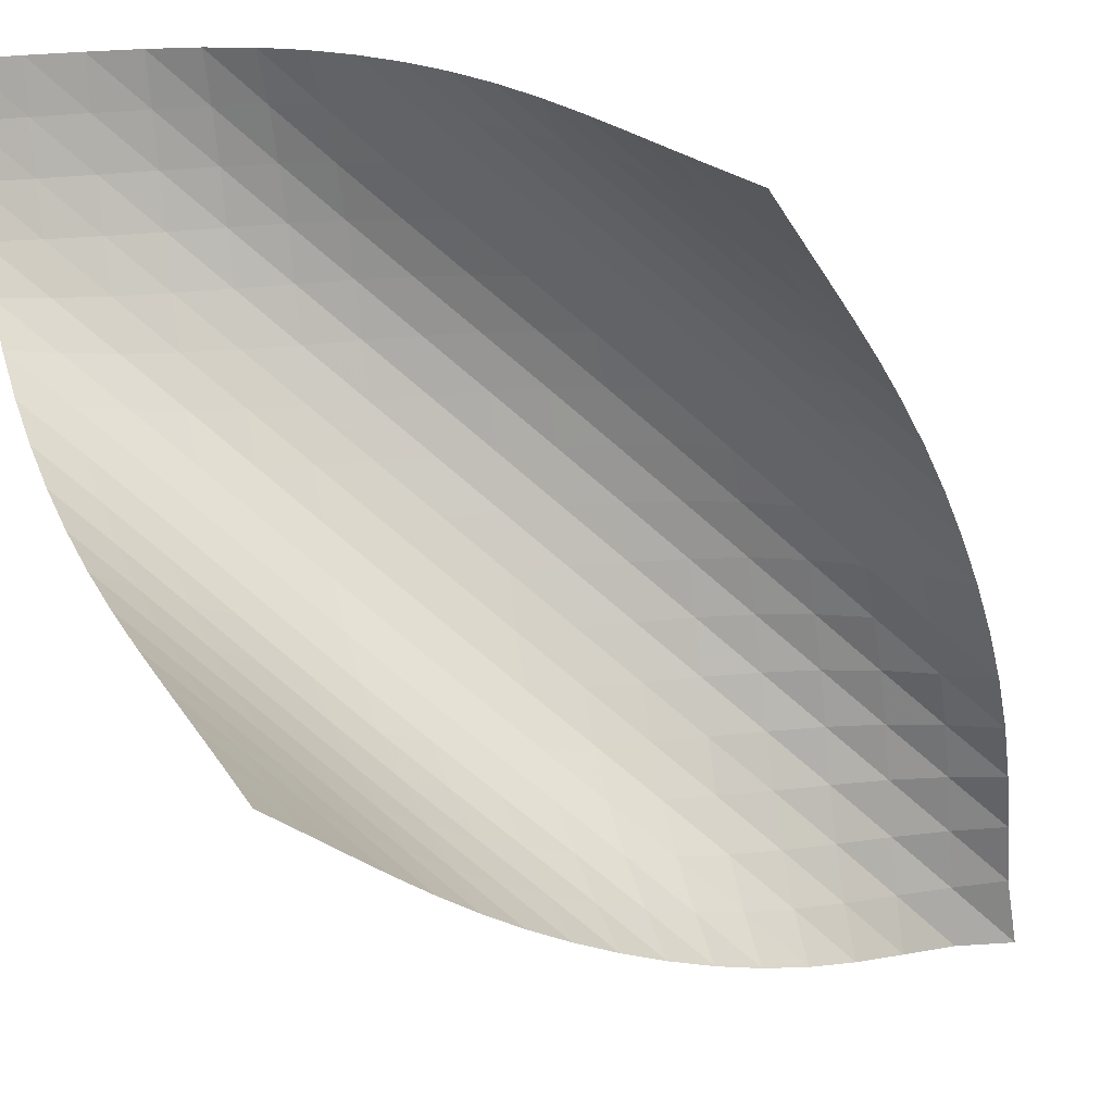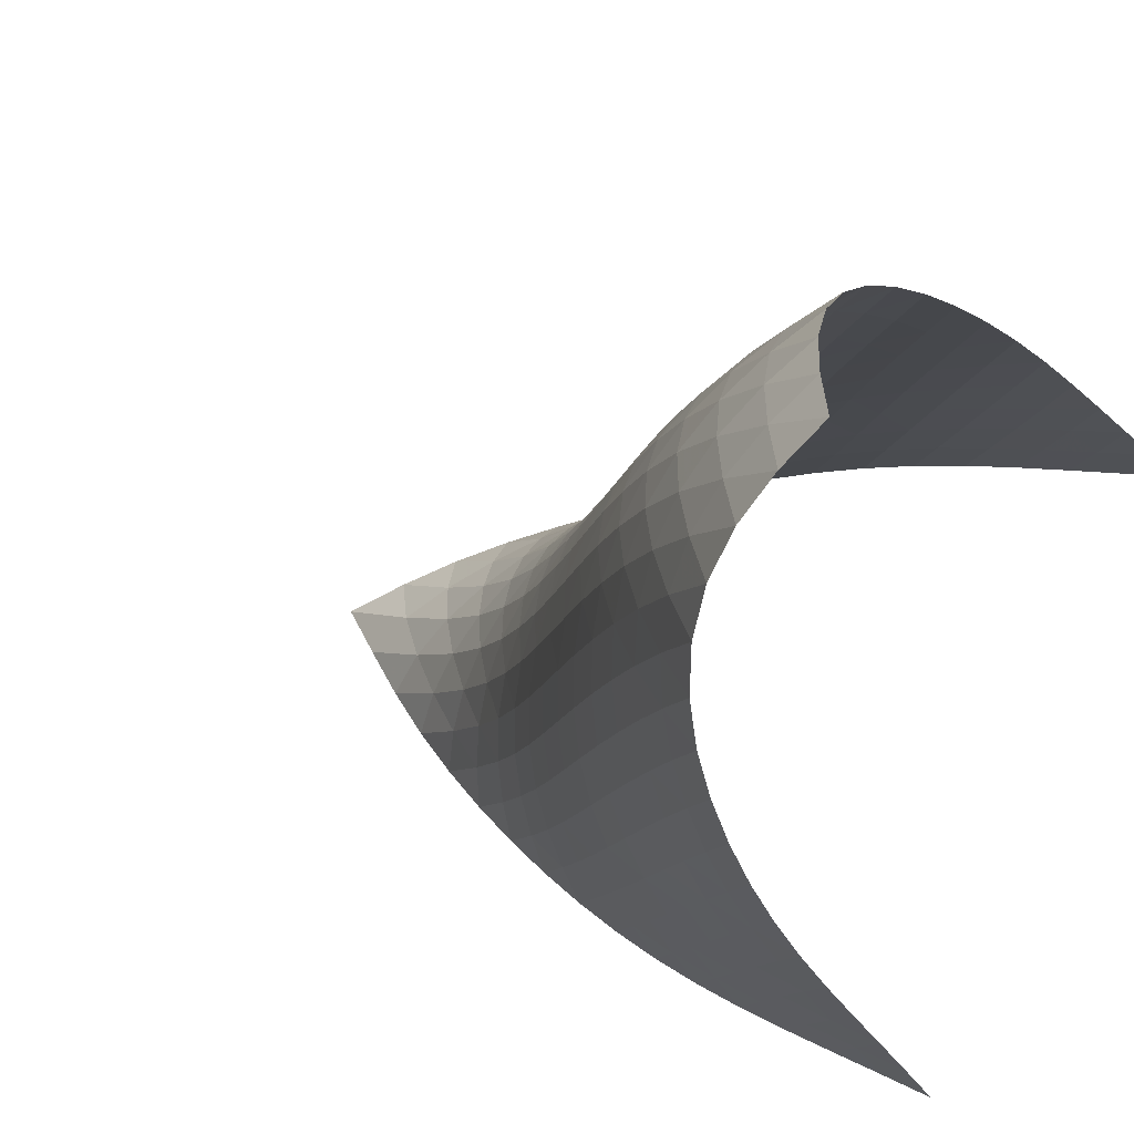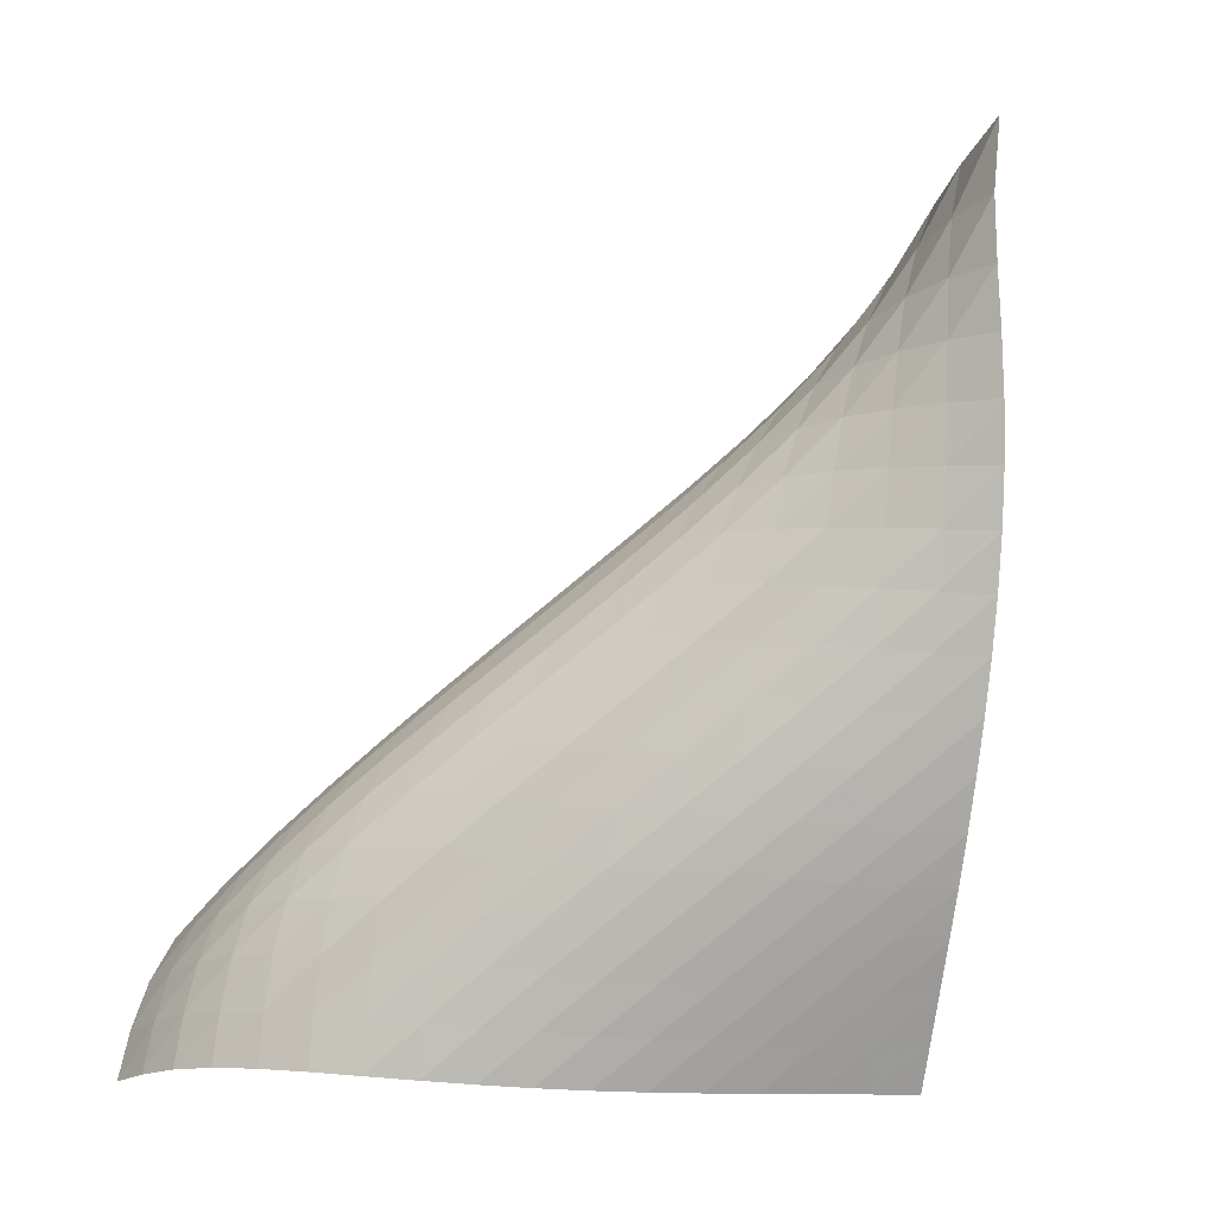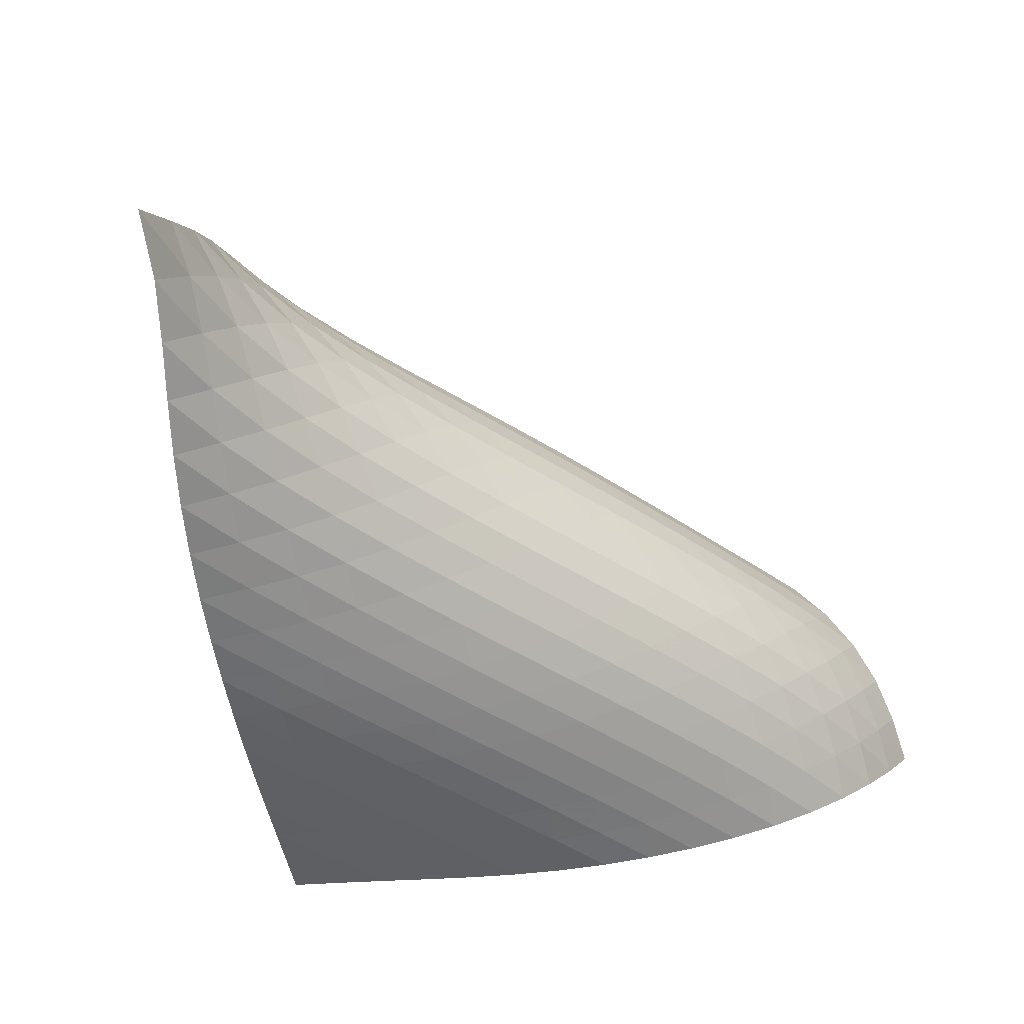
<metadata>
{"format":"obj","ext":"obj","renderer":"f3d","projection":"perspective","resolution":1024,"background":"white","views":[{"elev":-25.3,"azim":25.5,"up":"+Z"},{"elev":24.2,"azim":-55.9,"up":"+Z"},{"elev":28.4,"azim":28.4,"up":"+Y"},{"elev":55.3,"azim":-127.2,"up":"+Y"}]}
</metadata>
<code>
v -6.506 -0.03586 6.506
v -4.922 -12.99 11.28
v -11.28 -12.99 4.922
v -15.84 -13.67 15.84
v -11.13 -12.19 4.891
v -10.98 -11.39 4.857
v -10.83 -10.59 4.825
v -10.66 -9.781 4.802
v -10.47 -8.974 4.793
v -10.25 -8.168 4.805
v -10 -7.362 4.839
v -9.722 -6.556 4.898
v -9.42 -5.748 4.985
v -9.097 -4.938 5.104
v -8.758 -4.127 5.262
v -8.402 -3.32 5.462
v -8.022 -2.52 5.707
v -7.603 -1.727 5.988
v -7.115 -0.9232 6.279
v -6.279 -0.9232 7.115
v -5.988 -1.727 7.603
v -5.707 -2.52 8.022
v -5.462 -3.32 8.402
v -5.262 -4.127 8.758
v -5.104 -4.938 9.097
v -4.985 -5.748 9.42
v -4.898 -6.556 9.722
v -4.839 -7.362 10
v -4.805 -8.168 10.25
v -4.793 -8.974 10.47
v -4.802 -9.781 10.66
v -4.825 -10.59 10.83
v -4.857 -11.39 10.98
v -4.891 -12.19 11.13
v -5.552 -12.87 11.78
v -6.178 -12.75 12.28
v -6.801 -12.63 12.79
v -7.427 -12.52 13.28
v -8.064 -12.41 13.77
v -8.718 -12.3 14.22
v -9.392 -12.22 14.65
v -10.09 -12.15 15.04
v -10.8 -12.1 15.38
v -11.54 -12.09 15.68
v -12.29 -12.13 15.92
v -13.05 -12.25 16.09
v -13.81 -12.46 16.15
v -14.53 -12.78 16.12
v -15.21 -13.19 16.01
v -16.01 -13.19 15.21
v -16.12 -12.78 14.53
v -16.15 -12.46 13.81
v -16.09 -12.25 13.05
v -15.92 -12.13 12.29
v -15.68 -12.09 11.54
v -15.38 -12.1 10.8
v -15.04 -12.15 10.09
v -14.65 -12.22 9.392
v -14.22 -12.3 8.718
v -13.77 -12.41 8.064
v -13.28 -12.52 7.427
v -12.79 -12.63 6.801
v -12.28 -12.75 6.178
v -11.78 -12.87 5.552
v -6.944 -1.467 6.944
v -7.532 -2.111 6.715
v -8.051 -2.791 6.47
v -8.52 -3.5 6.241
v -8.952 -4.231 6.04
v -9.354 -4.978 5.871
v -9.729 -5.737 5.734
v -10.08 -6.506 5.626
v -10.39 -7.285 5.547
v -10.67 -8.073 5.493
v -10.92 -8.867 5.464
v -11.13 -9.667 5.458
v -11.31 -10.47 5.47
v -11.47 -11.27 5.494
v -11.63 -12.07 5.523
v -6.715 -2.111 7.532
v -7.393 -2.589 7.393
v -8.011 -3.138 7.209
v -8.575 -3.739 7.012
v -9.09 -4.38 6.822
v -9.565 -5.054 6.649
v -10 -5.755 6.498
v -10.4 -6.48 6.372
v -10.76 -7.226 6.27
v -11.08 -7.99 6.195
v -11.35 -8.769 6.147
v -11.58 -9.559 6.123
v -11.78 -10.36 6.12
v -11.96 -11.15 6.132
v -12.13 -11.95 6.153
v -6.47 -2.791 8.051
v -7.209 -3.138 8.011
v -7.909 -3.556 7.909
v -8.561 -4.041 7.765
v -9.162 -4.583 7.602
v -9.714 -5.175 7.436
v -10.22 -5.809 7.279
v -10.68 -6.481 7.137
v -11.09 -7.187 7.015
v -11.45 -7.922 6.918
v -11.76 -8.681 6.847
v -12.02 -9.458 6.802
v -12.25 -10.25 6.781
v -12.44 -11.04 6.777
v -12.62 -11.84 6.785
v -6.241 -3.5 8.52
v -7.012 -3.739 8.575
v -7.765 -4.041 8.561
v -8.485 -4.412 8.485
v -9.162 -4.852 8.366
v -9.79 -5.354 8.223
v -10.37 -5.913 8.071
v -10.9 -6.523 7.923
v -11.37 -7.18 7.785
v -11.78 -7.878 7.667
v -12.14 -8.611 7.572
v -12.44 -9.37 7.503
v -12.69 -10.15 7.459
v -12.91 -10.93 7.435
v -13.1 -11.72 7.426
v -6.04 -4.231 8.952
v -6.822 -4.38 9.09
v -7.602 -4.583 9.162
v -8.366 -4.852 9.162
v -9.101 -5.192 9.101
v -9.795 -5.603 8.996
v -10.44 -6.08 8.865
v -11.04 -6.62 8.721
v -11.57 -7.218 8.577
v -12.05 -7.87 8.442
v -12.46 -8.567 8.325
v -12.8 -9.301 8.231
v -13.09 -10.06 8.161
v -13.34 -10.83 8.113
v -13.56 -11.62 8.082
v -5.871 -4.978 9.354
v -6.649 -5.054 9.565
v -7.436 -5.175 9.714
v -8.223 -5.354 9.79
v -8.996 -5.603 9.795
v -9.741 -5.924 9.741
v -10.45 -6.318 9.644
v -11.1 -6.782 9.519
v -11.71 -7.313 9.38
v -12.25 -7.908 9.238
v -12.72 -8.561 9.104
v -13.12 -9.261 8.987
v -13.45 -9.996 8.891
v -13.74 -10.75 8.816
v -14 -11.52 8.759
v -5.734 -5.737 9.729
v -6.498 -5.755 10
v -7.279 -5.809 10.22
v -8.071 -5.913 10.37
v -8.865 -6.08 10.44
v -9.644 -6.318 10.45
v -10.39 -6.629 10.39
v -11.11 -7.014 10.3
v -11.77 -7.472 10.18
v -12.38 -8.002 10.04
v -12.91 -8.601 9.902
v -13.37 -9.259 9.767
v -13.76 -9.962 9.647
v -14.1 -10.7 9.544
v -14.39 -11.45 9.459
v -5.626 -6.506 10.08
v -6.372 -6.48 10.4
v -7.137 -6.481 10.68
v -7.923 -6.523 10.9
v -8.721 -6.62 11.04
v -9.519 -6.782 11.1
v -10.3 -7.014 11.11
v -11.06 -7.319 11.06
v -11.78 -7.7 10.97
v -12.44 -8.159 10.85
v -13.04 -8.695 10.71
v -13.56 -9.301 10.56
v -14.02 -9.964 10.42
v -14.4 -10.67 10.3
v -14.74 -11.4 10.18
v -5.547 -7.285 10.39
v -6.27 -7.226 10.76
v -7.015 -7.187 11.09
v -7.785 -7.18 11.37
v -8.577 -7.218 11.57
v -9.38 -7.313 11.71
v -10.18 -7.472 11.77
v -10.97 -7.7 11.78
v -11.73 -8.003 11.73
v -12.45 -8.387 11.64
v -13.11 -8.853 11.51
v -13.7 -9.399 11.37
v -14.21 -10.01 11.22
v -14.66 -10.68 11.07
v -15.04 -11.38 10.93
v -5.493 -8.073 10.67
v -6.195 -7.99 11.08
v -6.918 -7.922 11.45
v -7.667 -7.878 11.78
v -8.442 -7.87 12.05
v -9.238 -7.908 12.25
v -10.04 -8.002 12.38
v -10.85 -8.159 12.44
v -11.64 -8.387 12.45
v -12.4 -8.694 12.4
v -13.11 -9.086 12.3
v -13.76 -9.563 12.17
v -14.34 -10.12 12.02
v -14.85 -10.73 11.85
v -15.29 -11.4 11.69
v -5.464 -8.867 10.92
v -6.147 -8.769 11.35
v -6.847 -8.681 11.76
v -7.572 -8.611 12.14
v -8.325 -8.567 12.46
v -9.104 -8.561 12.72
v -9.902 -8.601 12.91
v -10.71 -8.695 13.04
v -11.51 -8.853 13.11
v -12.3 -9.086 13.11
v -13.06 -9.402 13.06
v -13.77 -9.808 12.96
v -14.41 -10.3 12.82
v -14.98 -10.86 12.65
v -15.48 -11.48 12.47
v -5.458 -9.667 11.13
v -6.123 -9.559 11.58
v -6.802 -9.458 12.02
v -7.503 -9.37 12.44
v -8.231 -9.301 12.8
v -8.987 -9.261 13.12
v -9.767 -9.259 13.37
v -10.56 -9.301 13.56
v -11.37 -9.399 13.7
v -12.17 -9.563 13.76
v -12.96 -9.808 13.77
v -13.71 -10.14 13.71
v -14.4 -10.57 13.59
v -15.03 -11.07 13.43
v -15.59 -11.63 13.25
v -5.47 -10.47 11.31
v -6.12 -10.36 11.78
v -6.781 -10.25 12.25
v -7.459 -10.15 12.69
v -8.161 -10.06 13.09
v -8.891 -9.996 13.45
v -9.647 -9.962 13.76
v -10.42 -9.964 14.02
v -11.22 -10.01 14.21
v -12.02 -10.12 14.34
v -12.82 -10.3 14.41
v -13.59 -10.57 14.4
v -14.32 -10.93 14.32
v -15 -11.38 14.19
v -15.6 -11.89 14.01
v -5.494 -11.27 11.47
v -6.132 -11.15 11.96
v -6.777 -11.04 12.44
v -7.435 -10.93 12.91
v -8.113 -10.83 13.34
v -8.816 -10.75 13.74
v -9.544 -10.7 14.1
v -10.3 -10.67 14.4
v -11.07 -10.68 14.66
v -11.85 -10.73 14.85
v -12.65 -10.86 14.98
v -13.43 -11.07 15.03
v -14.19 -11.38 15
v -14.89 -11.78 14.89
v -15.53 -12.26 14.73
v -5.523 -12.07 11.63
v -6.153 -11.95 12.13
v -6.785 -11.84 12.62
v -7.426 -11.72 13.1
v -8.082 -11.62 13.56
v -8.759 -11.52 14
v -9.459 -11.45 14.39
v -10.18 -11.4 14.74
v -10.93 -11.38 15.04
v -11.69 -11.4 15.29
v -12.47 -11.48 15.48
v -13.25 -11.63 15.59
v -14.01 -11.89 15.6
v -14.73 -12.26 15.53
v -15.4 -12.7 15.4
f 289 49 4
f 289 4 50
f 5 79 64
f 5 64 3
f 79 94 63
f 79 63 64
f 94 109 62
f 94 62 63
f 109 124 61
f 109 61 62
f 124 139 60
f 124 60 61
f 139 154 59
f 139 59 60
f 154 169 58
f 154 58 59
f 169 184 57
f 169 57 58
f 184 199 56
f 184 56 57
f 199 214 55
f 199 55 56
f 214 229 54
f 214 54 55
f 229 244 53
f 229 53 54
f 244 259 52
f 244 52 53
f 259 274 51
f 259 51 52
f 274 289 50
f 274 50 51
f 1 20 65
f 1 65 19
f 19 65 66
f 19 66 18
f 18 66 67
f 18 67 17
f 17 67 68
f 17 68 16
f 16 68 69
f 16 69 15
f 15 69 70
f 15 70 14
f 14 70 71
f 14 71 13
f 13 71 72
f 13 72 12
f 12 72 73
f 12 73 11
f 11 73 74
f 11 74 10
f 10 74 75
f 10 75 9
f 9 75 76
f 9 76 8
f 8 76 77
f 8 77 7
f 7 77 78
f 7 78 6
f 6 78 79
f 6 79 5
f 20 21 80
f 20 80 65
f 65 80 81
f 65 81 66
f 66 81 82
f 66 82 67
f 67 82 83
f 67 83 68
f 68 83 84
f 68 84 69
f 69 84 85
f 69 85 70
f 70 85 86
f 70 86 71
f 71 86 87
f 71 87 72
f 72 87 88
f 72 88 73
f 73 88 89
f 73 89 74
f 74 89 90
f 74 90 75
f 75 90 91
f 75 91 76
f 76 91 92
f 76 92 77
f 77 92 93
f 77 93 78
f 78 93 94
f 78 94 79
f 21 22 95
f 21 95 80
f 80 95 96
f 80 96 81
f 81 96 97
f 81 97 82
f 82 97 98
f 82 98 83
f 83 98 99
f 83 99 84
f 84 99 100
f 84 100 85
f 85 100 101
f 85 101 86
f 86 101 102
f 86 102 87
f 87 102 103
f 87 103 88
f 88 103 104
f 88 104 89
f 89 104 105
f 89 105 90
f 90 105 106
f 90 106 91
f 91 106 107
f 91 107 92
f 92 107 108
f 92 108 93
f 93 108 109
f 93 109 94
f 22 23 110
f 22 110 95
f 95 110 111
f 95 111 96
f 96 111 112
f 96 112 97
f 97 112 113
f 97 113 98
f 98 113 114
f 98 114 99
f 99 114 115
f 99 115 100
f 100 115 116
f 100 116 101
f 101 116 117
f 101 117 102
f 102 117 118
f 102 118 103
f 103 118 119
f 103 119 104
f 104 119 120
f 104 120 105
f 105 120 121
f 105 121 106
f 106 121 122
f 106 122 107
f 107 122 123
f 107 123 108
f 108 123 124
f 108 124 109
f 23 24 125
f 23 125 110
f 110 125 126
f 110 126 111
f 111 126 127
f 111 127 112
f 112 127 128
f 112 128 113
f 113 128 129
f 113 129 114
f 114 129 130
f 114 130 115
f 115 130 131
f 115 131 116
f 116 131 132
f 116 132 117
f 117 132 133
f 117 133 118
f 118 133 134
f 118 134 119
f 119 134 135
f 119 135 120
f 120 135 136
f 120 136 121
f 121 136 137
f 121 137 122
f 122 137 138
f 122 138 123
f 123 138 139
f 123 139 124
f 24 25 140
f 24 140 125
f 125 140 141
f 125 141 126
f 126 141 142
f 126 142 127
f 127 142 143
f 127 143 128
f 128 143 144
f 128 144 129
f 129 144 145
f 129 145 130
f 130 145 146
f 130 146 131
f 131 146 147
f 131 147 132
f 132 147 148
f 132 148 133
f 133 148 149
f 133 149 134
f 134 149 150
f 134 150 135
f 135 150 151
f 135 151 136
f 136 151 152
f 136 152 137
f 137 152 153
f 137 153 138
f 138 153 154
f 138 154 139
f 25 26 155
f 25 155 140
f 140 155 156
f 140 156 141
f 141 156 157
f 141 157 142
f 142 157 158
f 142 158 143
f 143 158 159
f 143 159 144
f 144 159 160
f 144 160 145
f 145 160 161
f 145 161 146
f 146 161 162
f 146 162 147
f 147 162 163
f 147 163 148
f 148 163 164
f 148 164 149
f 149 164 165
f 149 165 150
f 150 165 166
f 150 166 151
f 151 166 167
f 151 167 152
f 152 167 168
f 152 168 153
f 153 168 169
f 153 169 154
f 26 27 170
f 26 170 155
f 155 170 171
f 155 171 156
f 156 171 172
f 156 172 157
f 157 172 173
f 157 173 158
f 158 173 174
f 158 174 159
f 159 174 175
f 159 175 160
f 160 175 176
f 160 176 161
f 161 176 177
f 161 177 162
f 162 177 178
f 162 178 163
f 163 178 179
f 163 179 164
f 164 179 180
f 164 180 165
f 165 180 181
f 165 181 166
f 166 181 182
f 166 182 167
f 167 182 183
f 167 183 168
f 168 183 184
f 168 184 169
f 27 28 185
f 27 185 170
f 170 185 186
f 170 186 171
f 171 186 187
f 171 187 172
f 172 187 188
f 172 188 173
f 173 188 189
f 173 189 174
f 174 189 190
f 174 190 175
f 175 190 191
f 175 191 176
f 176 191 192
f 176 192 177
f 177 192 193
f 177 193 178
f 178 193 194
f 178 194 179
f 179 194 195
f 179 195 180
f 180 195 196
f 180 196 181
f 181 196 197
f 181 197 182
f 182 197 198
f 182 198 183
f 183 198 199
f 183 199 184
f 28 29 200
f 28 200 185
f 185 200 201
f 185 201 186
f 186 201 202
f 186 202 187
f 187 202 203
f 187 203 188
f 188 203 204
f 188 204 189
f 189 204 205
f 189 205 190
f 190 205 206
f 190 206 191
f 191 206 207
f 191 207 192
f 192 207 208
f 192 208 193
f 193 208 209
f 193 209 194
f 194 209 210
f 194 210 195
f 195 210 211
f 195 211 196
f 196 211 212
f 196 212 197
f 197 212 213
f 197 213 198
f 198 213 214
f 198 214 199
f 29 30 215
f 29 215 200
f 200 215 216
f 200 216 201
f 201 216 217
f 201 217 202
f 202 217 218
f 202 218 203
f 203 218 219
f 203 219 204
f 204 219 220
f 204 220 205
f 205 220 221
f 205 221 206
f 206 221 222
f 206 222 207
f 207 222 223
f 207 223 208
f 208 223 224
f 208 224 209
f 209 224 225
f 209 225 210
f 210 225 226
f 210 226 211
f 211 226 227
f 211 227 212
f 212 227 228
f 212 228 213
f 213 228 229
f 213 229 214
f 30 31 230
f 30 230 215
f 215 230 231
f 215 231 216
f 216 231 232
f 216 232 217
f 217 232 233
f 217 233 218
f 218 233 234
f 218 234 219
f 219 234 235
f 219 235 220
f 220 235 236
f 220 236 221
f 221 236 237
f 221 237 222
f 222 237 238
f 222 238 223
f 223 238 239
f 223 239 224
f 224 239 240
f 224 240 225
f 225 240 241
f 225 241 226
f 226 241 242
f 226 242 227
f 227 242 243
f 227 243 228
f 228 243 244
f 228 244 229
f 31 32 245
f 31 245 230
f 230 245 246
f 230 246 231
f 231 246 247
f 231 247 232
f 232 247 248
f 232 248 233
f 233 248 249
f 233 249 234
f 234 249 250
f 234 250 235
f 235 250 251
f 235 251 236
f 236 251 252
f 236 252 237
f 237 252 253
f 237 253 238
f 238 253 254
f 238 254 239
f 239 254 255
f 239 255 240
f 240 255 256
f 240 256 241
f 241 256 257
f 241 257 242
f 242 257 258
f 242 258 243
f 243 258 259
f 243 259 244
f 32 33 260
f 32 260 245
f 245 260 261
f 245 261 246
f 246 261 262
f 246 262 247
f 247 262 263
f 247 263 248
f 248 263 264
f 248 264 249
f 249 264 265
f 249 265 250
f 250 265 266
f 250 266 251
f 251 266 267
f 251 267 252
f 252 267 268
f 252 268 253
f 253 268 269
f 253 269 254
f 254 269 270
f 254 270 255
f 255 270 271
f 255 271 256
f 256 271 272
f 256 272 257
f 257 272 273
f 257 273 258
f 258 273 274
f 258 274 259
f 33 34 275
f 33 275 260
f 260 275 276
f 260 276 261
f 261 276 277
f 261 277 262
f 262 277 278
f 262 278 263
f 263 278 279
f 263 279 264
f 264 279 280
f 264 280 265
f 265 280 281
f 265 281 266
f 266 281 282
f 266 282 267
f 267 282 283
f 267 283 268
f 268 283 284
f 268 284 269
f 269 284 285
f 269 285 270
f 270 285 286
f 270 286 271
f 271 286 287
f 271 287 272
f 272 287 288
f 272 288 273
f 273 288 289
f 273 289 274
f 34 2 35
f 34 35 275
f 275 35 36
f 275 36 276
f 276 36 37
f 276 37 277
f 277 37 38
f 277 38 278
f 278 38 39
f 278 39 279
f 279 39 40
f 279 40 280
f 280 40 41
f 280 41 281
f 281 41 42
f 281 42 282
f 282 42 43
f 282 43 283
f 283 43 44
f 283 44 284
f 284 44 45
f 284 45 285
f 285 45 46
f 285 46 286
f 286 46 47
f 286 47 287
f 287 47 48
f 287 48 288
f 288 48 49
f 288 49 289

</code>
